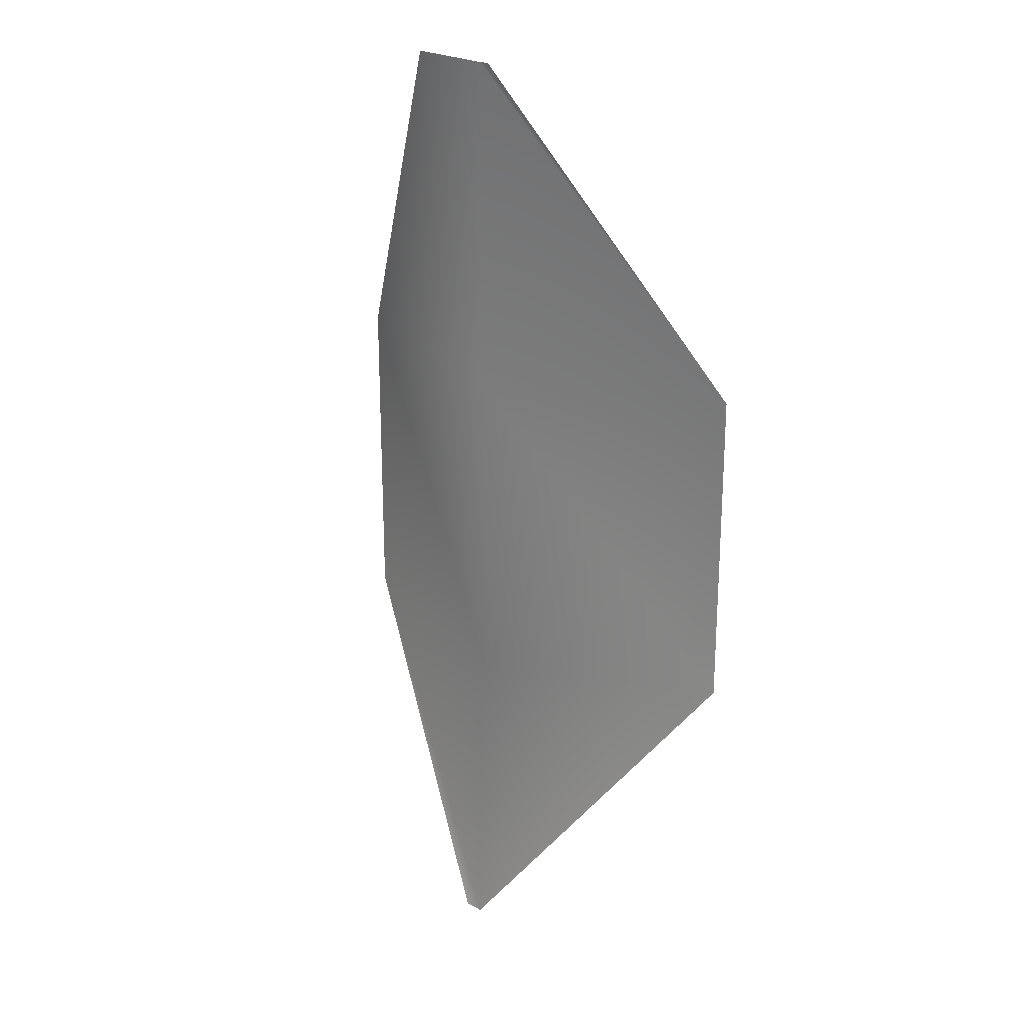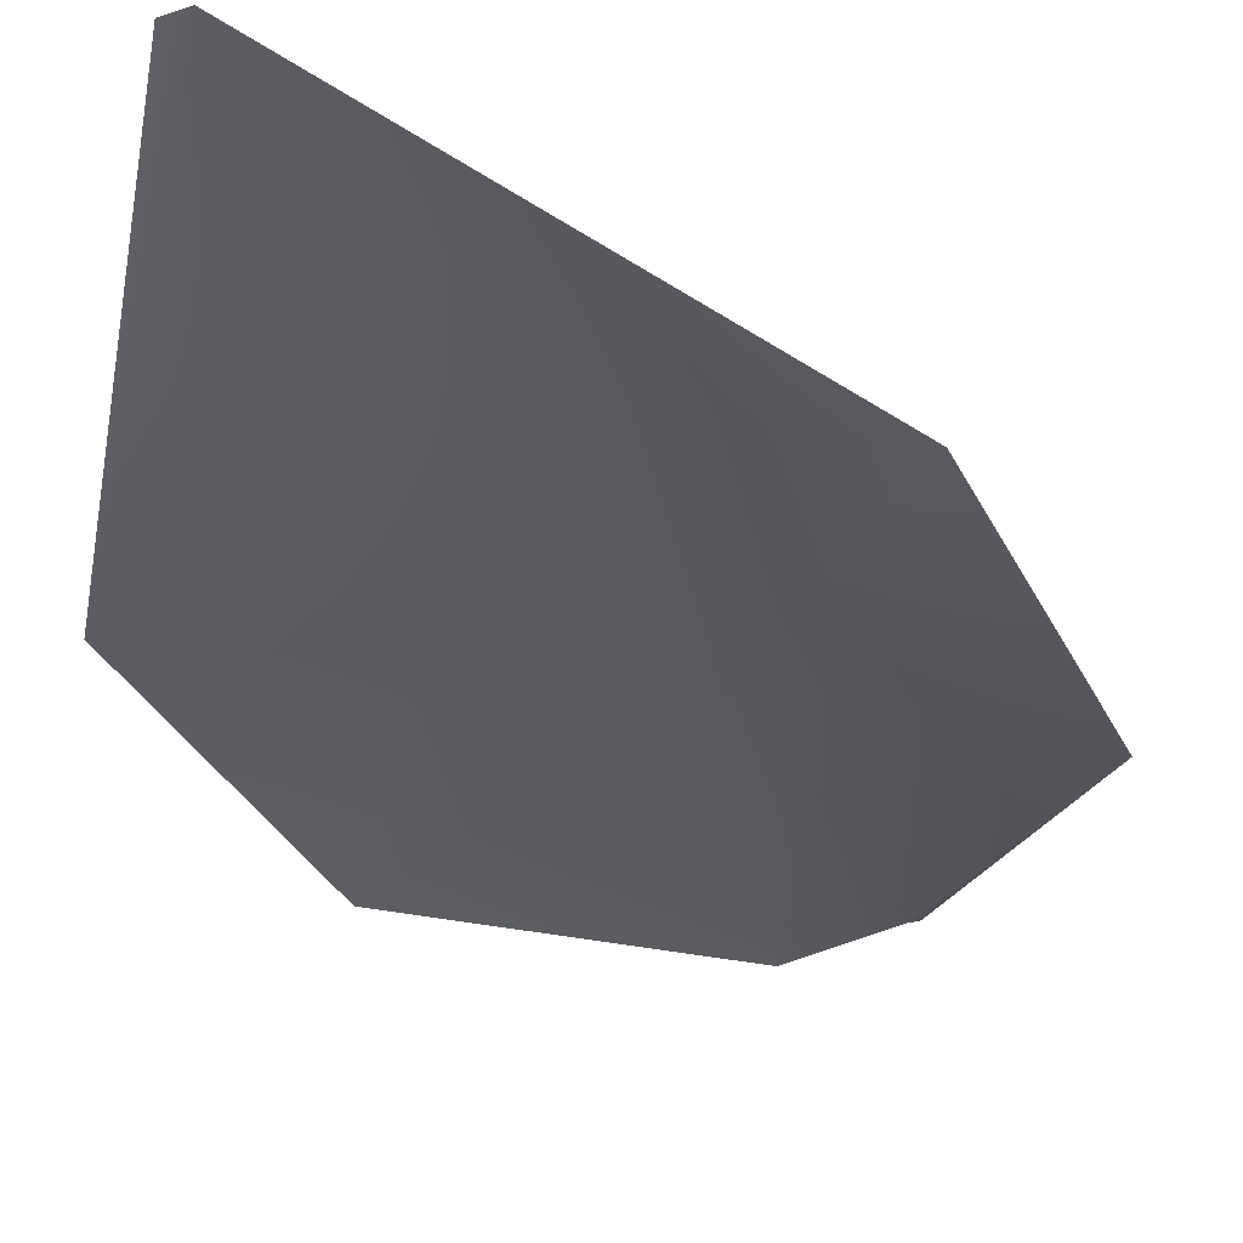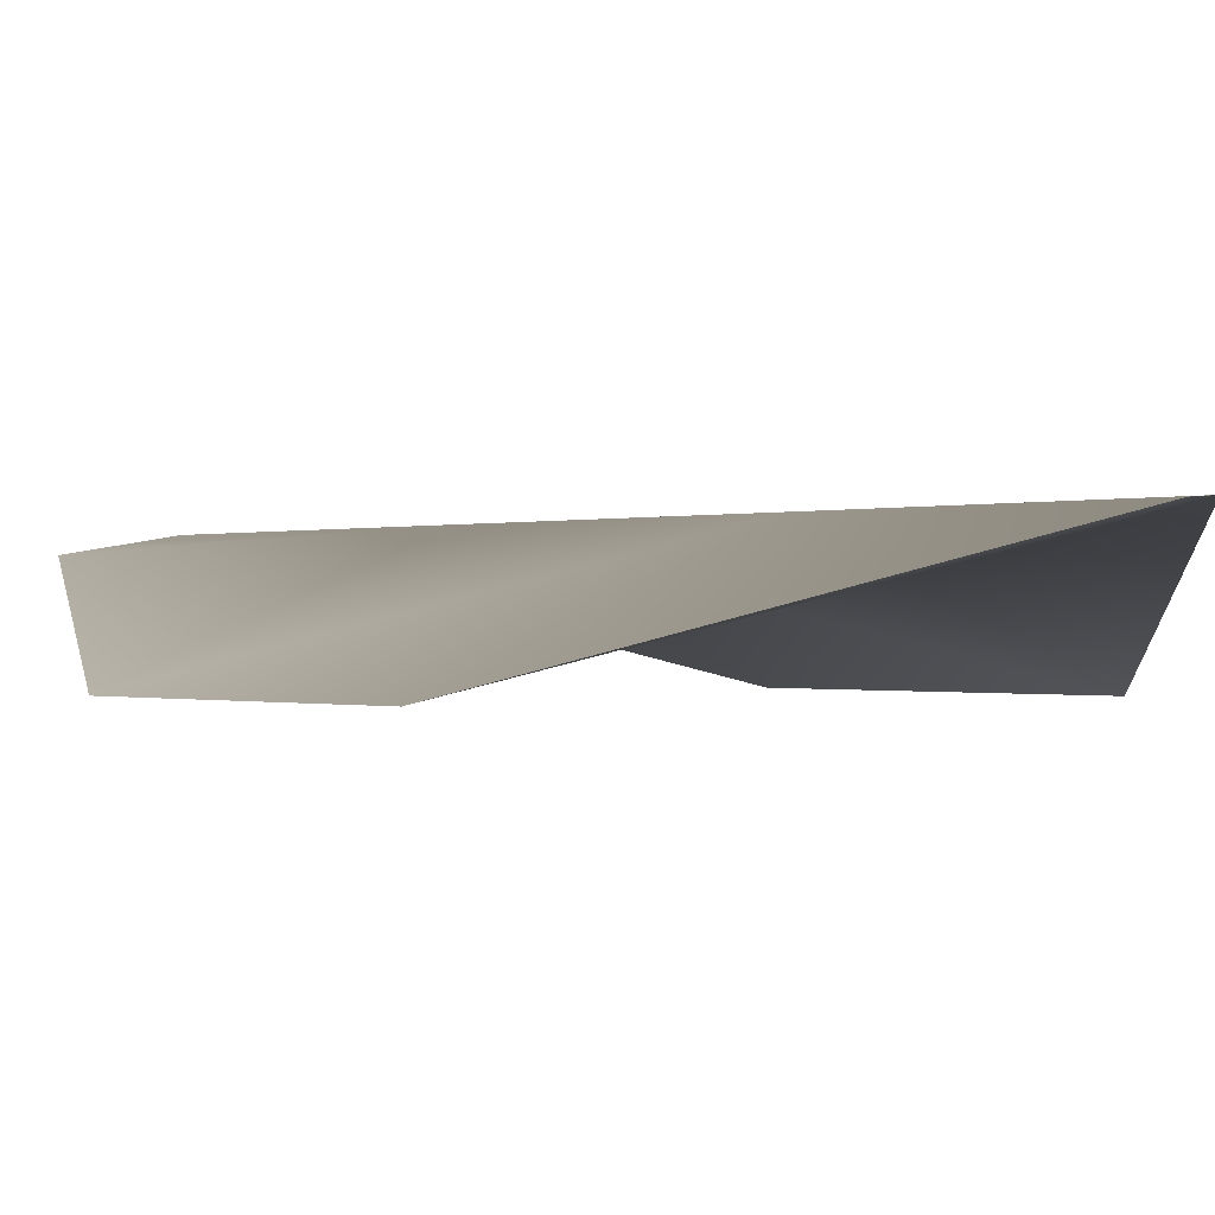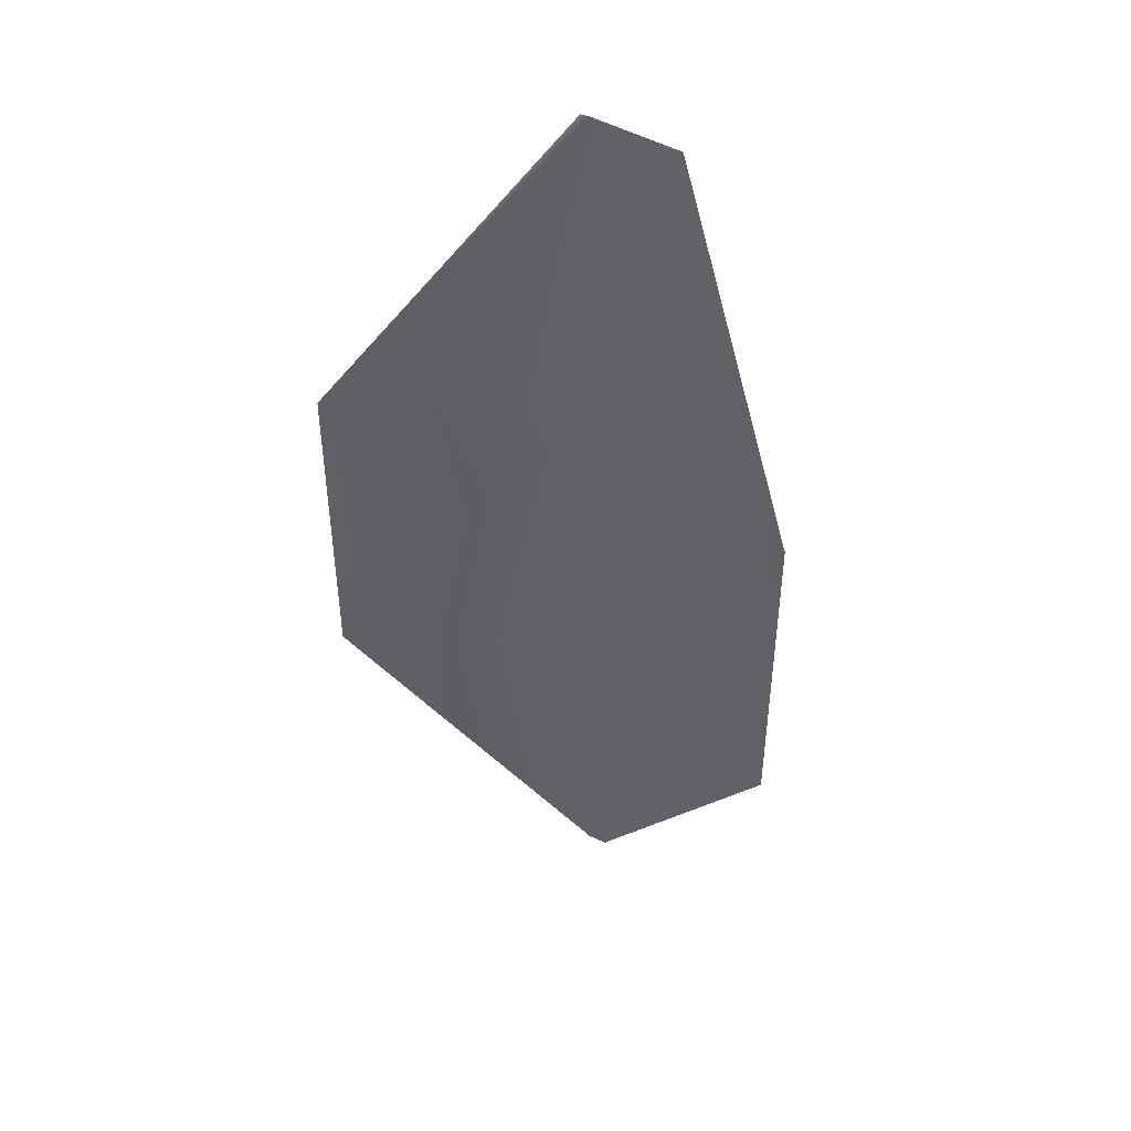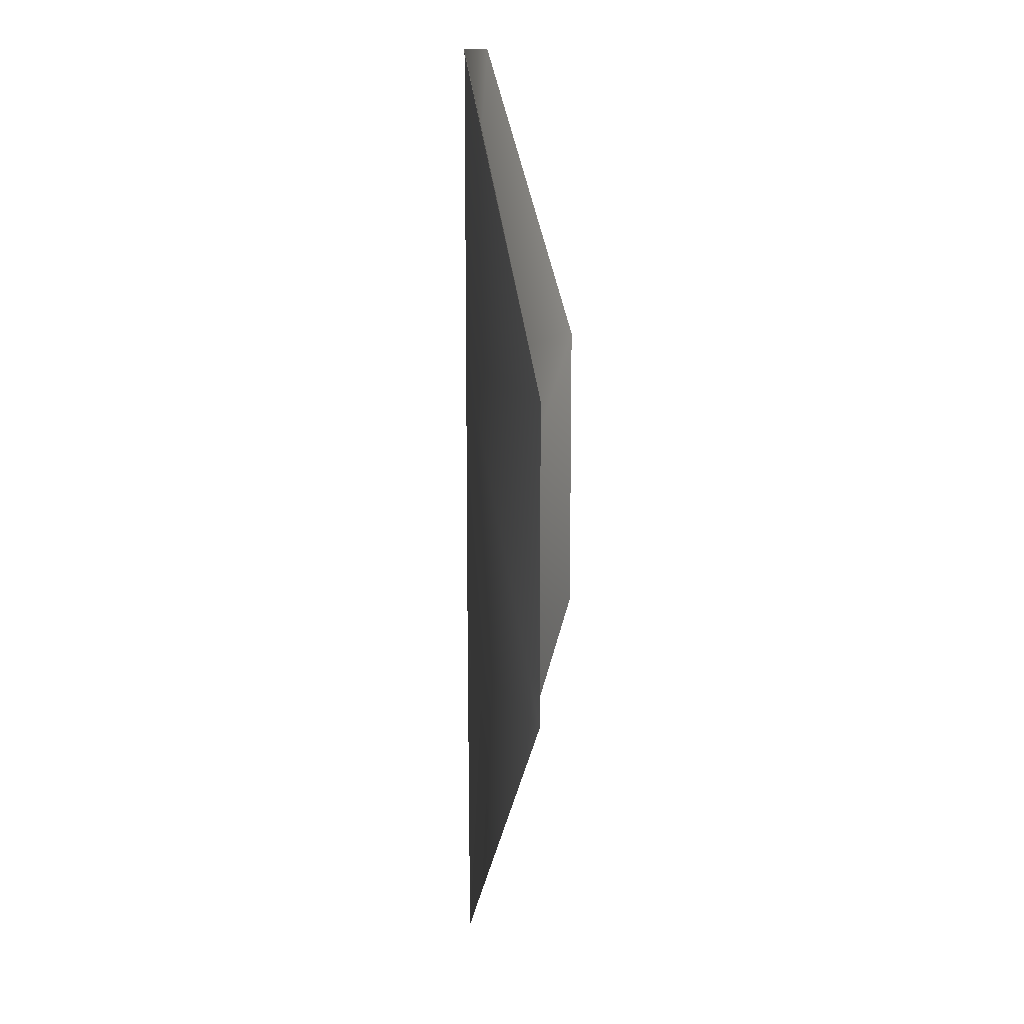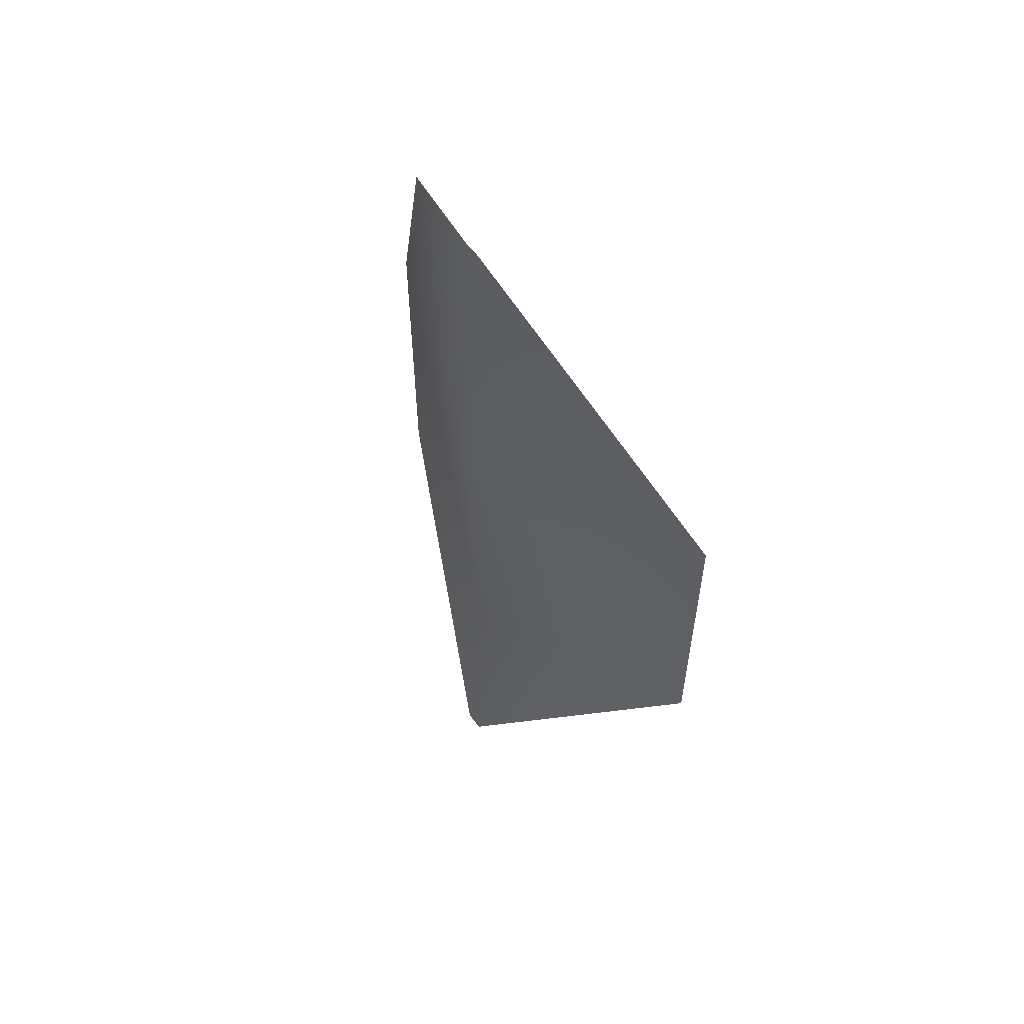
<metadata>
{"format":"obj","ext":"obj","renderer":"f3d","projection":"perspective","resolution":1024,"background":"white","views":[{"elev":22.6,"azim":38.9,"up":"+Y"},{"elev":-31.6,"azim":22.2,"up":"+Z"},{"elev":-0.2,"azim":-35.1,"up":"+Z"},{"elev":45.5,"azim":-155.0,"up":"+Y"},{"elev":13.1,"azim":95.3,"up":"+Y"},{"elev":58.4,"azim":50.3,"up":"+Y"}]}
</metadata>
<code>
v -0.4747 -0.6654 -0.1972
v -0.4747 -1.321 -0.1972
v -0.1807 -0.009766 -0.02859
v -0.05574 -1.977 -0.00272
v -0.0157 -1.977 -0.0002159
v 0.0004094 -0.009766 -1.467e-07
v 0.0004094 -0.6654 -1.467e-07
v 0.0004094 -1.321 -1.467e-07
v 0.01945 -0.009766 -0.0003312
v 0.4755 -0.6654 -0.1979
v 0.4755 -1.321 -0.1979
f 3 7 6
f 3 1 7
f 6 10 9
f 6 7 10
f 1 8 7
f 1 2 8
f 7 11 10
f 7 8 11
f 2 5 8
f 2 4 5
f 8 5 11

</code>
